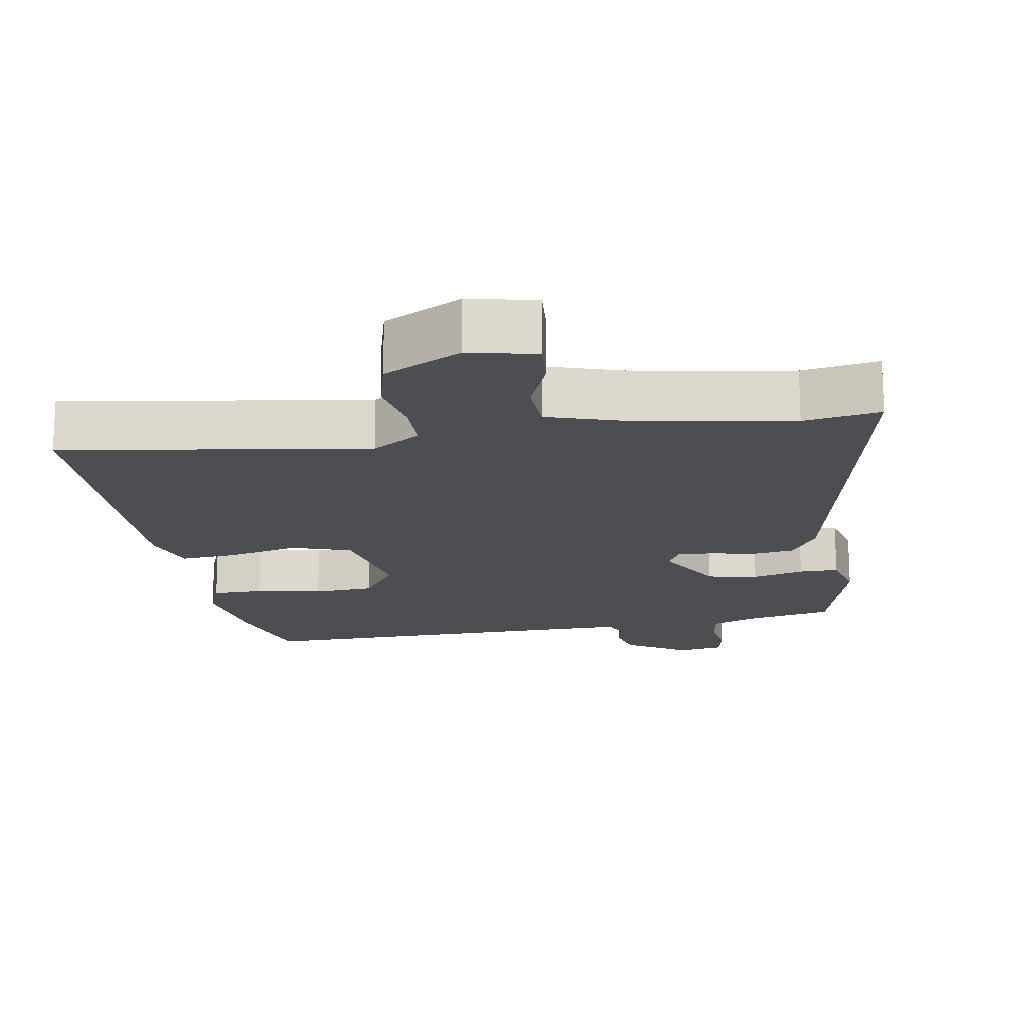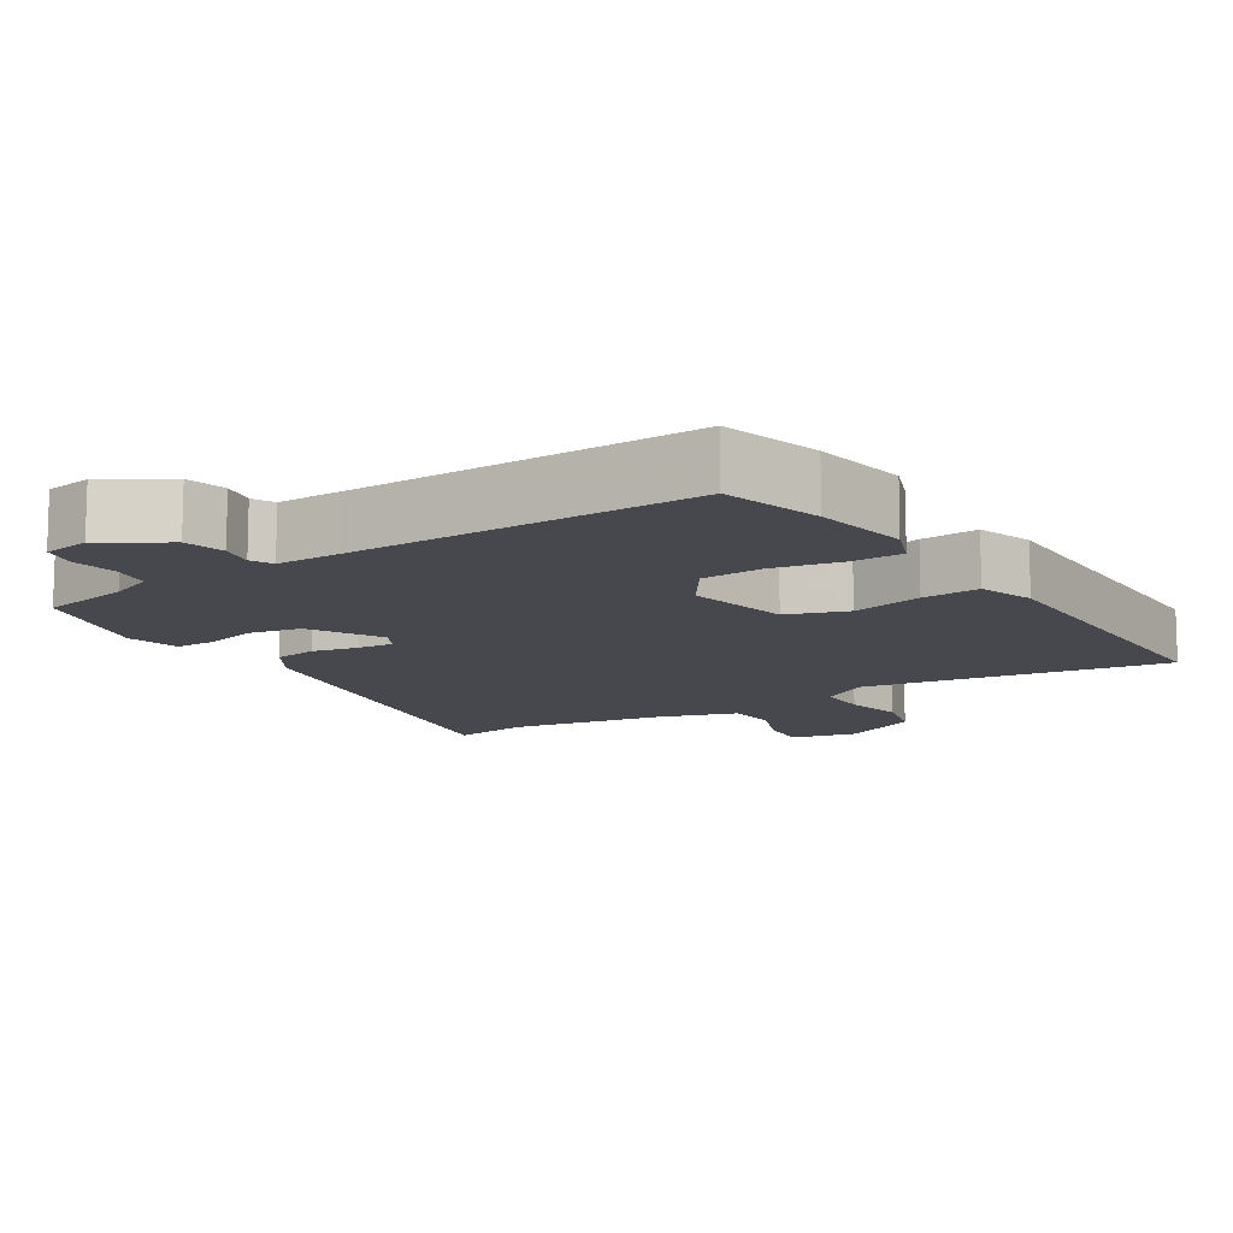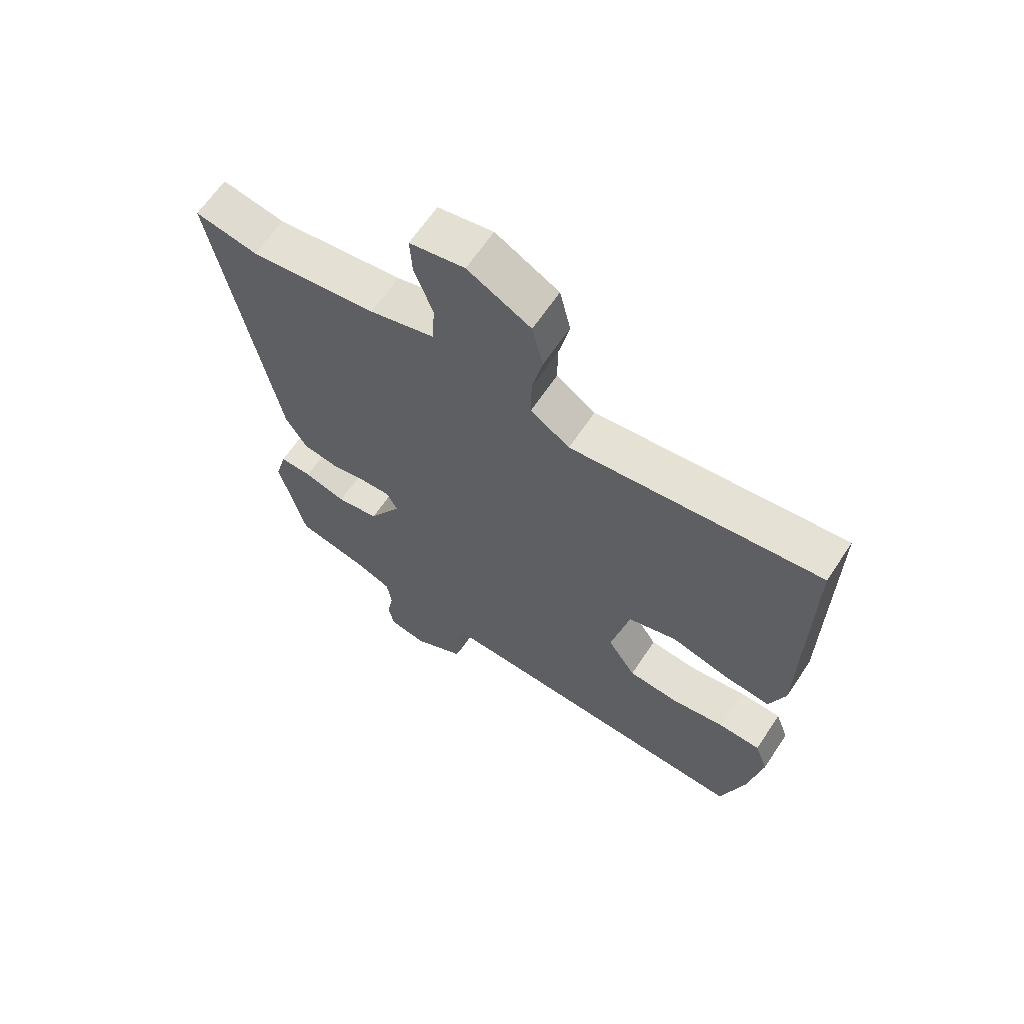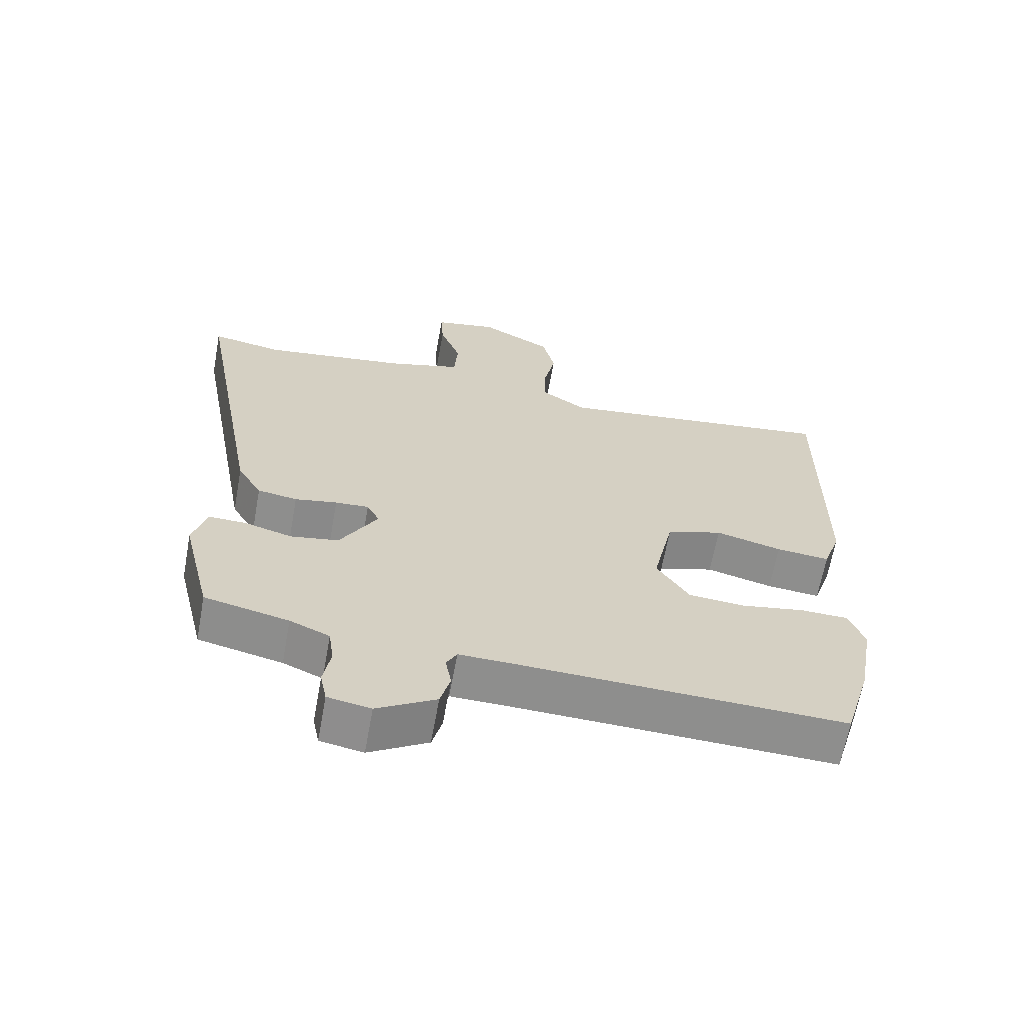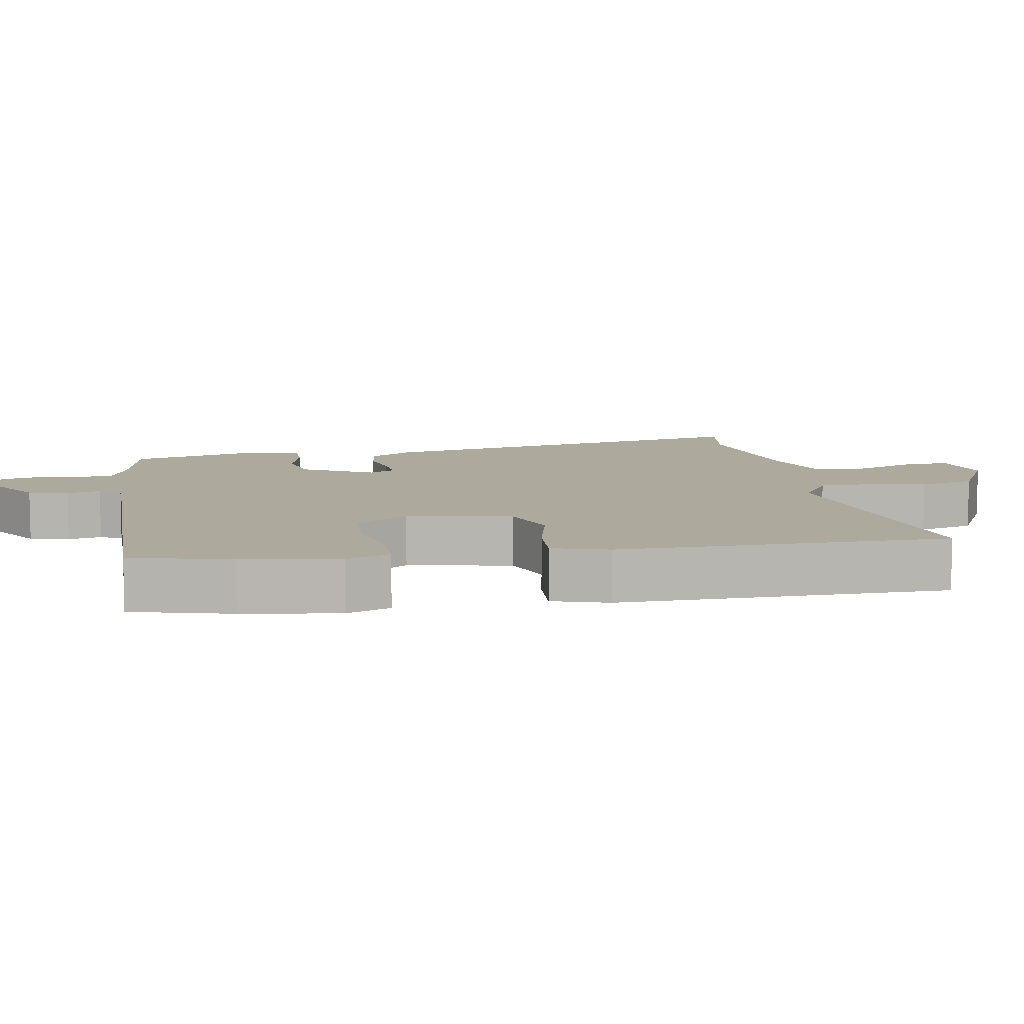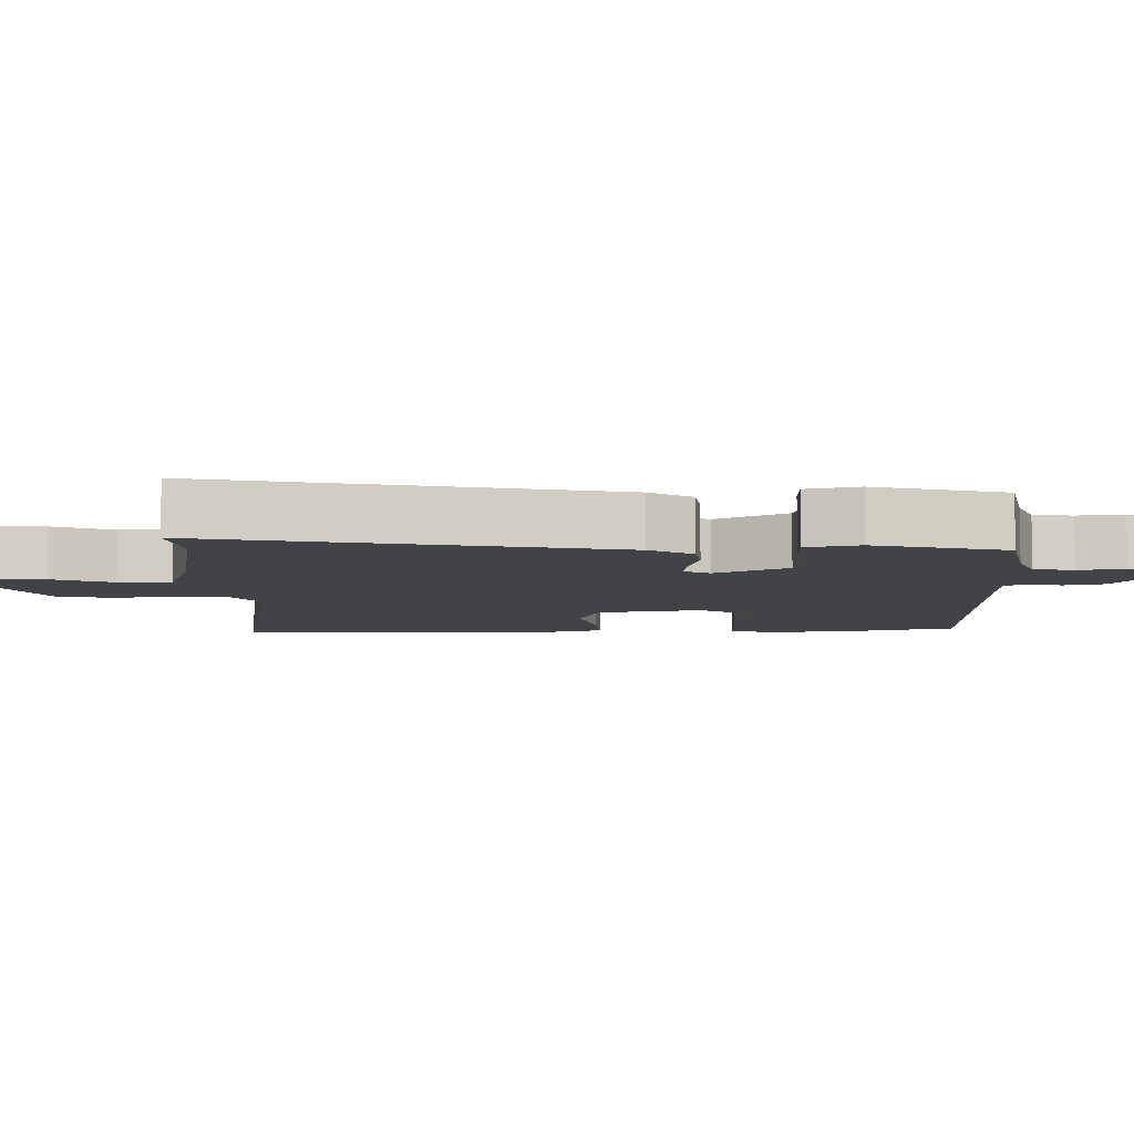
<metadata>
{"format":"obj","ext":"obj","renderer":"f3d","projection":"perspective","resolution":1024,"background":"white","views":[{"elev":-17.1,"azim":8.4,"up":"+Y"},{"elev":-11.8,"azim":-148.6,"up":"+Y"},{"elev":64.5,"azim":-146.3,"up":"+Z"},{"elev":-64.8,"azim":169.7,"up":"+Z"},{"elev":8.9,"azim":-101.4,"up":"+Y"},{"elev":-7.0,"azim":89.3,"up":"+Y"}]}
</metadata>
<code>
v -0.48 0.07 -0.567
v -0.521 0.07 -0.428
v -0.545 0.07 -0.293
v -0.522 0.07 -0.23
v -0.449 0.07 -0.228
v -0.354 0.07 -0.245
v -0.268 0.07 -0.238
v -0.219 0.07 -0.163
v -0.251 0.07 -0.016
v -0.336 0.07 0.011
v -0.436 0.07 -0.015
v -0.517 0.07 -0.023
v -0.544 0.07 0.055
v -0.548 0.07 0.519
v -0.116 0.07 0.462
v -0.048 0.07 0.507
v -0.049 0.07 0.58
v -0.067 0.07 0.664
v -0.048 0.07 0.744
v 0.061 0.07 0.803
v 0.156 0.07 0.784
v 0.152 0.07 0.717
v 0.12 0.07 0.631
v 0.125 0.07 0.557
v 0.237 0.07 0.524
v 0.457 0.07 0.492
v 0.565 0.07 0.512
v 0.461 0.07 -0.054
v 0.424 0.07 -0.116
v 0.364 0.07 -0.126
v 0.3 0.07 -0.114
v 0.249 0.07 -0.111
v 0.23 0.07 -0.148
v 0.287 0.07 -0.247
v 0.36 0.07 -0.26
v 0.433 0.07 -0.239
v 0.489 0.07 -0.238
v 0.509 0.07 -0.312
v 0.464 0.07 -0.498
v 0.337 0.07 -0.527
v 0.277 0.07 -0.553
v 0.269 0.07 -0.609
v 0.28 0.07 -0.672
v 0.27 0.07 -0.722
v 0.205 0.07 -0.734
v 0.116 0.07 -0.681
v 0.101 0.07 -0.625
v 0.11 0.07 -0.577
v 0.094 0.07 -0.547
v 0.006 0.07 -0.549
v -0.48 0 -0.567
v -0.521 0 -0.428
v -0.545 0 -0.293
v -0.522 0 -0.23
v -0.449 0 -0.228
v -0.354 0 -0.245
v -0.268 0 -0.238
v -0.219 0 -0.163
v -0.251 0 -0.016
v -0.336 0 0.011
v -0.436 0 -0.015
v -0.517 0 -0.023
v -0.544 0 0.055
v -0.548 0 0.519
v -0.116 0 0.462
v -0.048 0 0.507
v -0.049 0 0.58
v -0.067 0 0.664
v -0.048 0 0.744
v 0.061 0 0.803
v 0.156 0 0.784
v 0.152 0 0.717
v 0.12 0 0.631
v 0.125 0 0.557
v 0.237 0 0.524
v 0.457 0 0.492
v 0.565 0 0.512
v 0.461 0 -0.054
v 0.424 0 -0.116
v 0.364 0 -0.126
v 0.3 0 -0.114
v 0.249 0 -0.111
v 0.23 0 -0.148
v 0.287 0 -0.247
v 0.36 0 -0.26
v 0.433 0 -0.239
v 0.489 0 -0.238
v 0.509 0 -0.312
v 0.464 0 -0.498
v 0.337 0 -0.527
v 0.277 0 -0.553
v 0.269 0 -0.609
v 0.28 0 -0.672
v 0.27 0 -0.722
v 0.205 0 -0.734
v 0.116 0 -0.681
v 0.101 0 -0.625
v 0.11 0 -0.577
v 0.094 0 -0.547
v 0.006 0 -0.549
f 46 47 48
f 45 46 48
f 44 45 48
f 43 44 48
f 42 43 48
f 41 42 48 49
f 40 41 49
f 40 49 50
f 39 40 50
f 38 39 50
f 37 38 50
f 36 37 50
f 35 36 50
f 29 30 31
f 28 29 31
f 27 28 31
f 26 27 31
f 25 26 31 32
f 24 25 32 33
f 21 22 23
f 20 21 23
f 19 20 23
f 18 19 23
f 17 18 23
f 16 17 23 24
f 15 16 24 33
f 13 14 15
f 12 13 15
f 11 12 15
f 10 11 15
f 9 10 15 33
f 4 5 6
f 3 4 6
f 2 3 6
f 1 2 6
f 50 1 6
f 50 6 7
f 35 50 7
f 34 35 7
f 8 9 33 34
f 7 8 34
f 98 97 96
f 98 96 95
f 98 95 94
f 98 94 93
f 98 93 92
f 99 98 92 91
f 99 91 90
f 100 99 90
f 100 90 89
f 100 89 88
f 100 88 87
f 100 87 86
f 100 86 85
f 81 80 79
f 81 79 78
f 81 78 77
f 81 77 76
f 82 81 76 75
f 83 82 75 74
f 73 72 71
f 73 71 70
f 73 70 69
f 73 69 68
f 73 68 67
f 74 73 67 66
f 83 74 66 65
f 65 64 63
f 65 63 62
f 65 62 61
f 65 61 60
f 83 65 60 59
f 56 55 54
f 56 54 53
f 56 53 52
f 56 52 51
f 56 51 100
f 57 56 100
f 57 100 85
f 57 85 84
f 84 83 59 58
f 84 58 57
f 1 51 52 2
f 2 52 53 3
f 3 53 54 4
f 4 54 55 5
f 5 55 56 6
f 6 56 57 7
f 7 57 58 8
f 8 58 59 9
f 9 59 60 10
f 10 60 61 11
f 11 61 62 12
f 12 62 63 13
f 13 63 64 14
f 14 64 65 15
f 15 65 66 16
f 16 66 67 17
f 17 67 68 18
f 18 68 69 19
f 19 69 70 20
f 20 70 71 21
f 21 71 72 22
f 22 72 73 23
f 23 73 74 24
f 24 74 75 25
f 25 75 76 26
f 26 76 77 27
f 27 77 78 28
f 28 78 79 29
f 29 79 80 30
f 30 80 81 31
f 31 81 82 32
f 32 82 83 33
f 33 83 84 34
f 34 84 85 35
f 35 85 86 36
f 36 86 87 37
f 37 87 88 38
f 38 88 89 39
f 39 89 90 40
f 40 90 91 41
f 41 91 92 42
f 42 92 93 43
f 43 93 94 44
f 44 94 95 45
f 45 95 96 46
f 46 96 97 47
f 47 97 98 48
f 48 98 99 49
f 49 99 100 50
f 50 100 51 1

</code>
